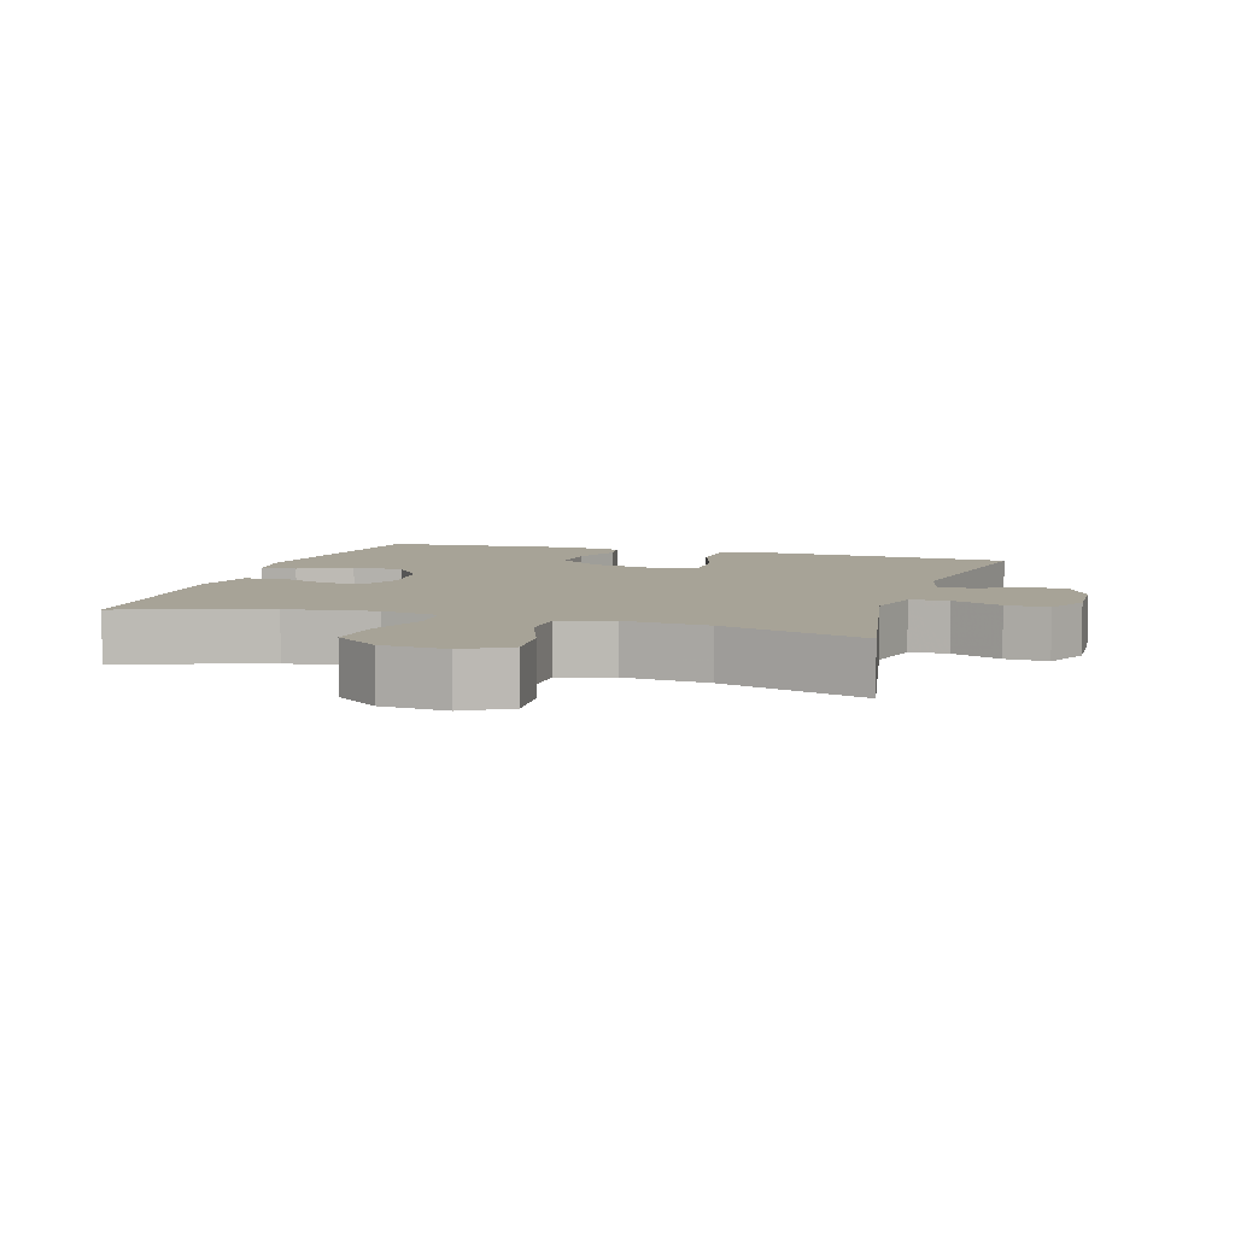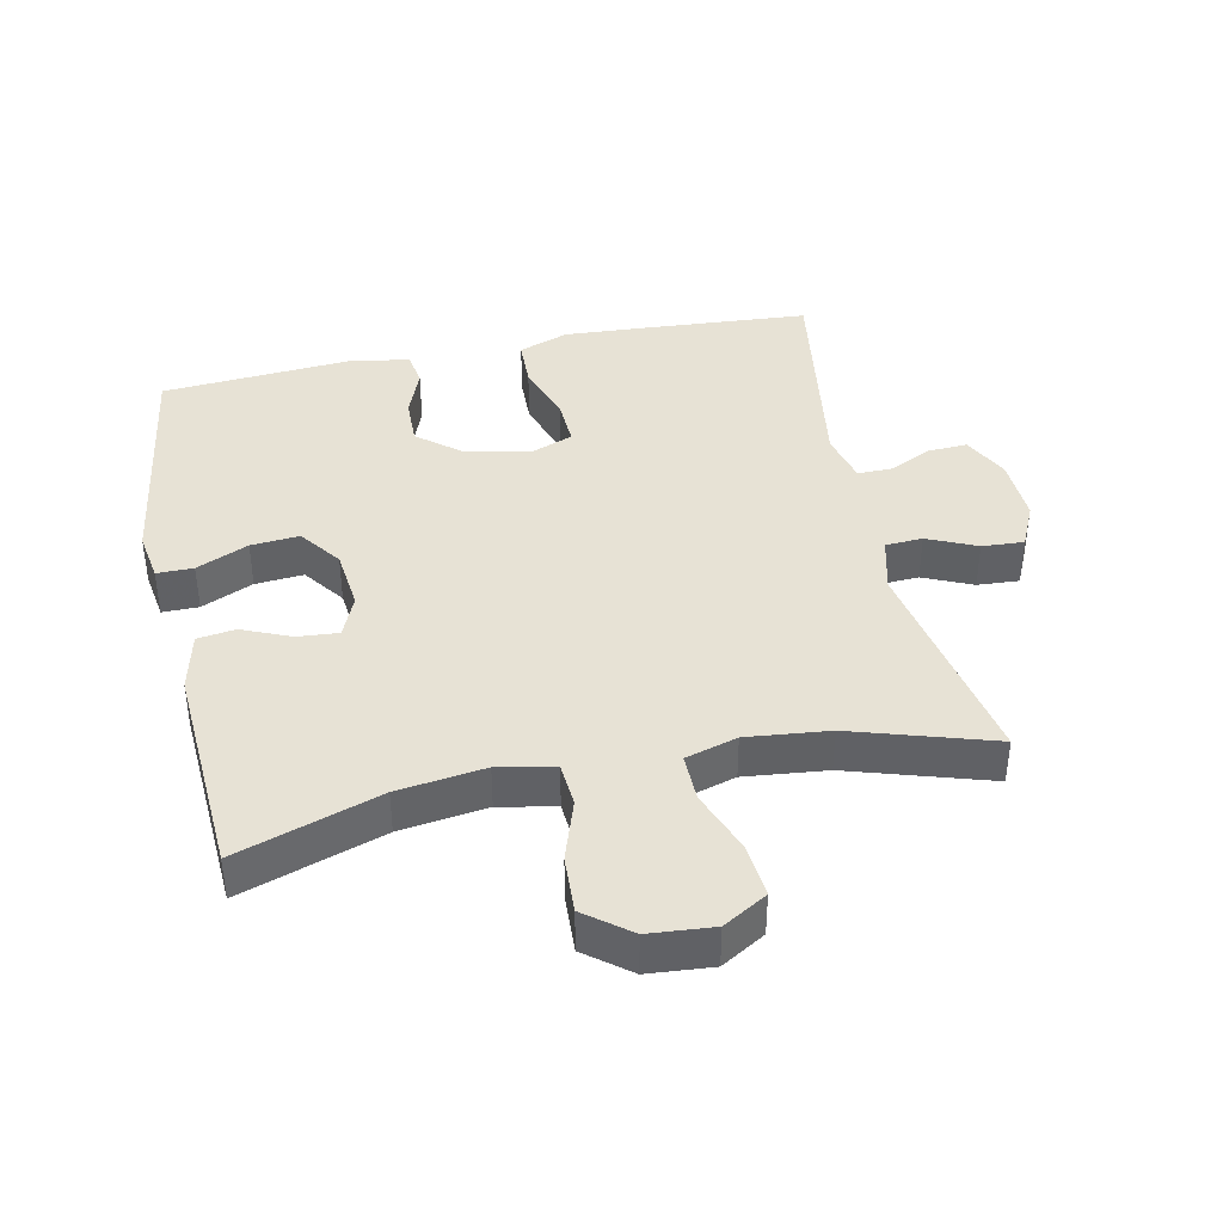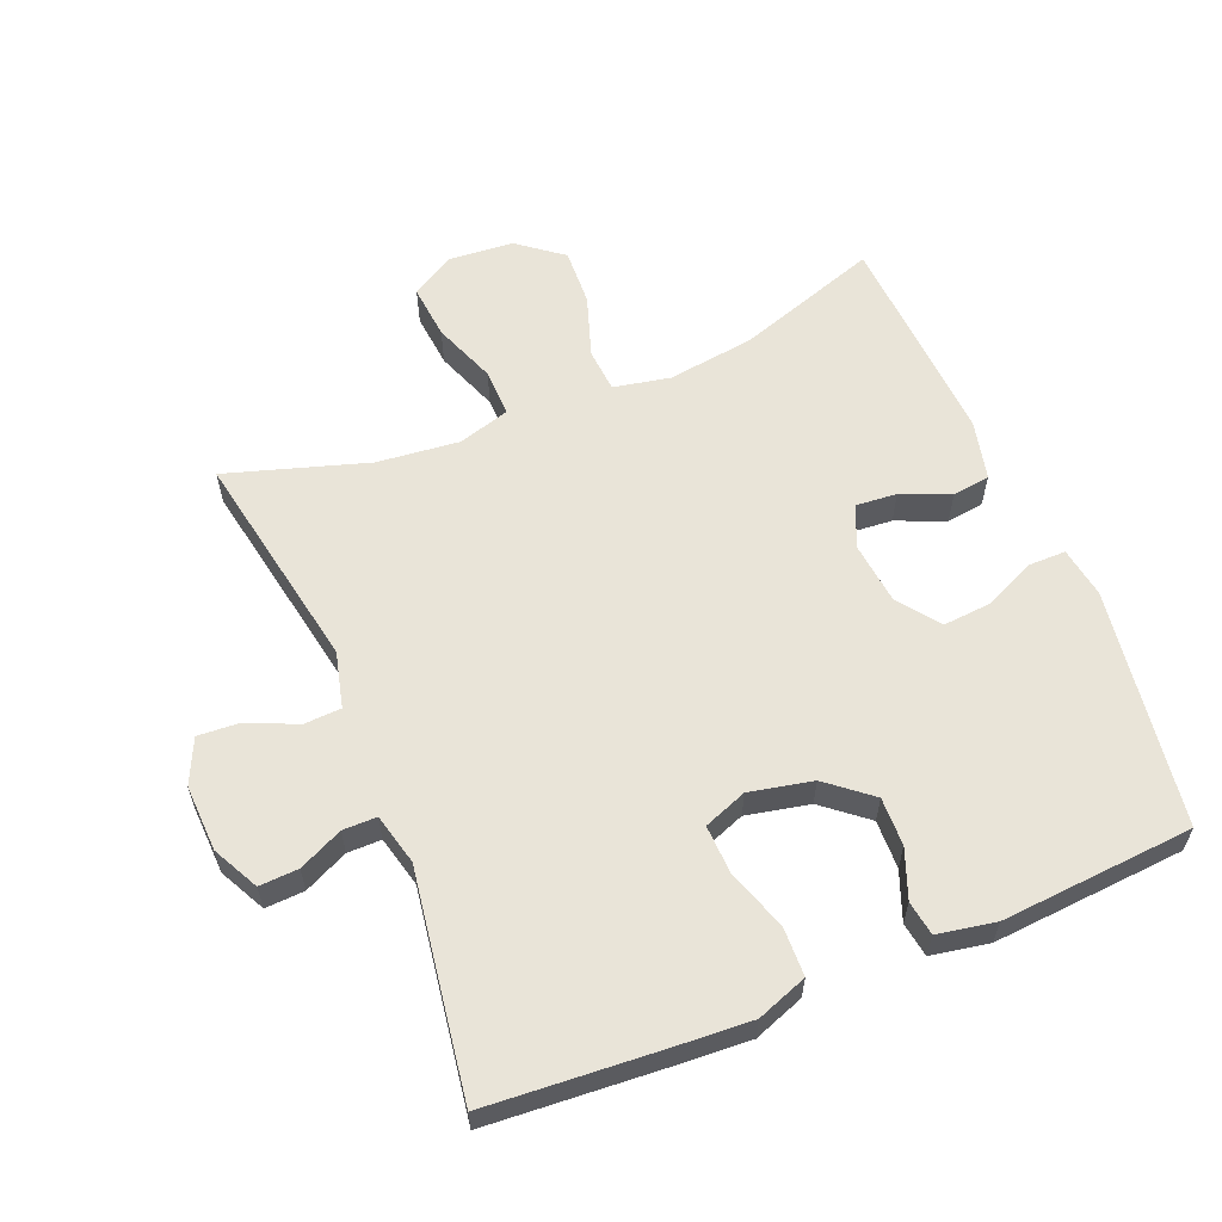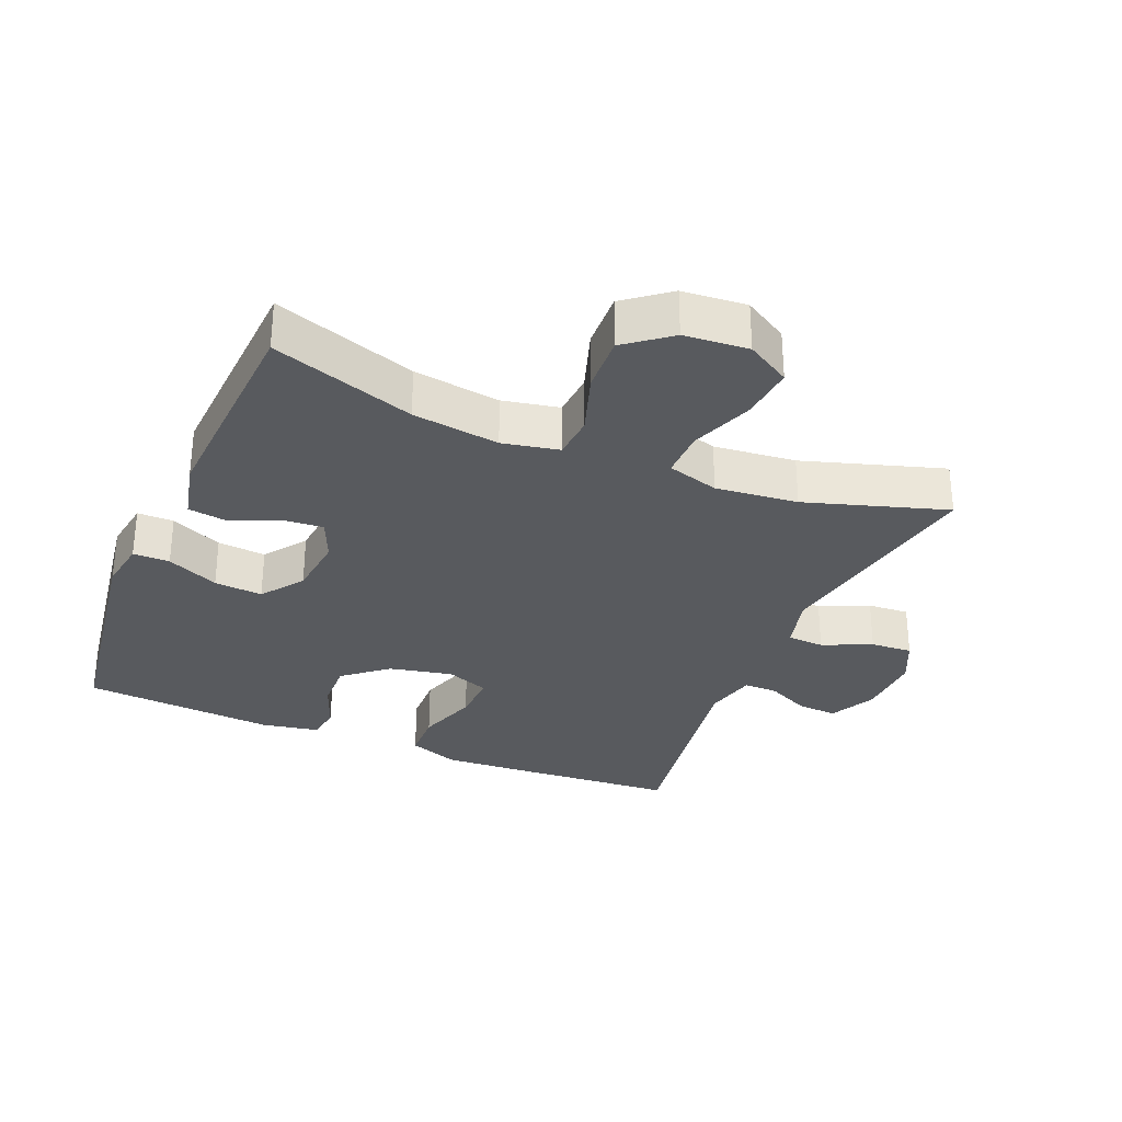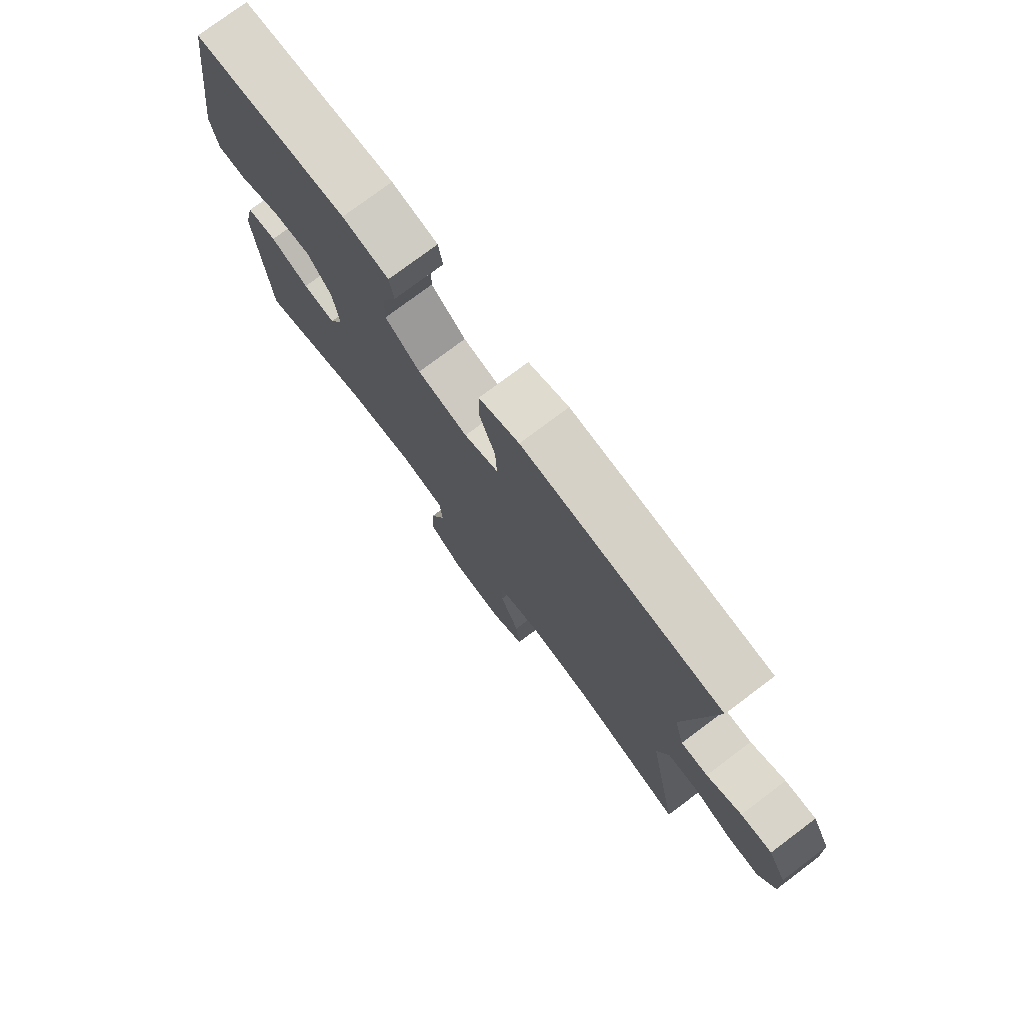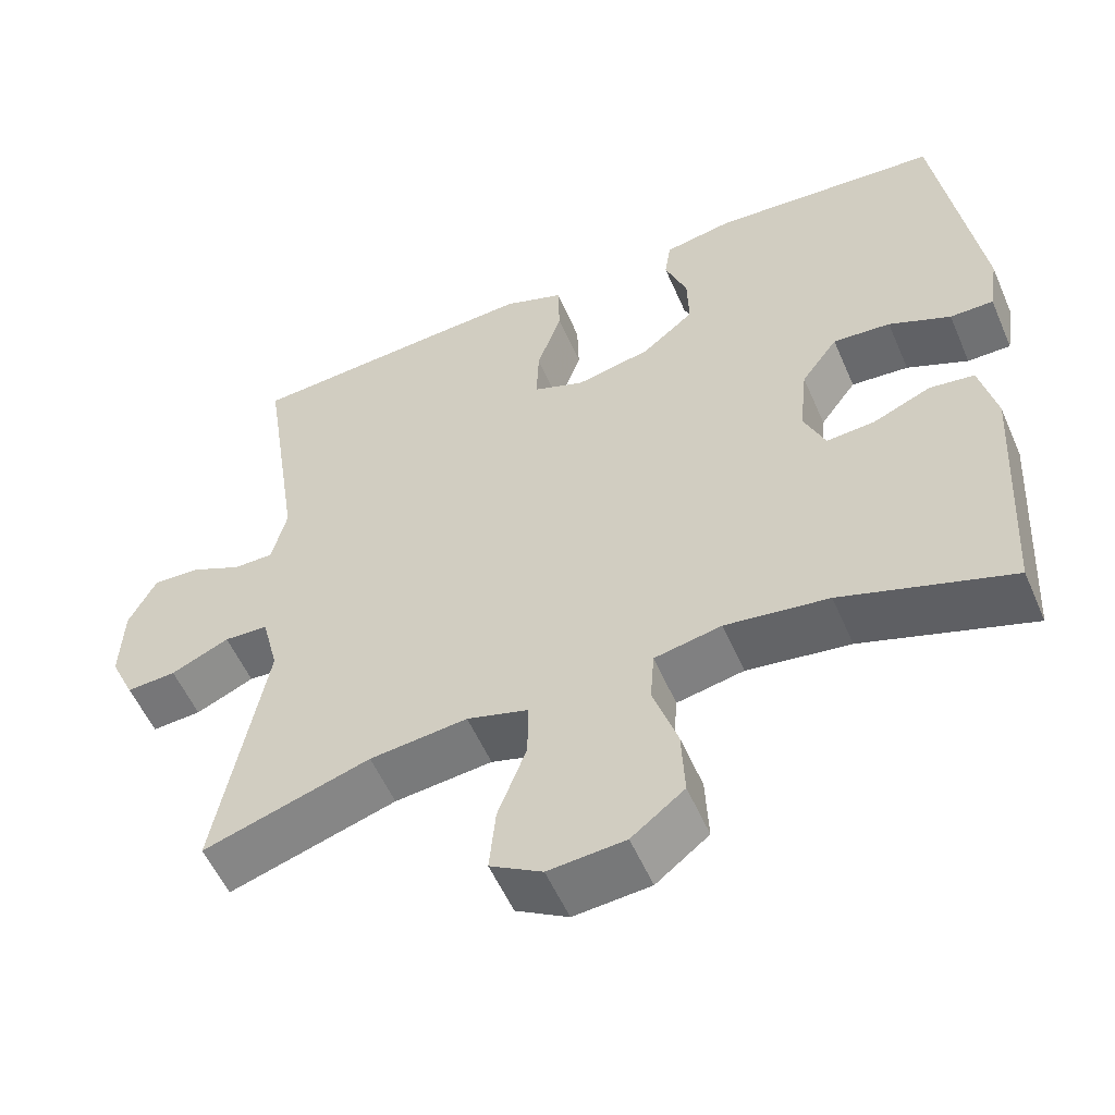
<metadata>
{"format":"obj","ext":"obj","renderer":"f3d","projection":"perspective","resolution":1024,"background":"white","views":[{"elev":6.7,"azim":-162.9,"up":"+Y"},{"elev":40.1,"azim":168.1,"up":"+Y"},{"elev":59.8,"azim":-22.3,"up":"+Y"},{"elev":-31.0,"azim":157.3,"up":"+Y"},{"elev":76.8,"azim":-126.9,"up":"+Z"},{"elev":-55.2,"azim":23.3,"up":"+Z"}]}
</metadata>
<code>
v 0.5 0.07 -0.5
v 0.285 0.07 -0.428
v 0.154 0.07 -0.41
v 0.069 0.07 -0.427
v 0.064 0.07 -0.493
v 0.095 0.07 -0.586
v 0.099 0.07 -0.672
v 0.032 0.07 -0.724
v -0.065 0.07 -0.732
v -0.131 0.07 -0.693
v -0.123 0.07 -0.611
v -0.087 0.07 -0.516
v -0.086 0.07 -0.444
v -0.164 0.07 -0.421
v -0.288 0.07 -0.434
v -0.5 0.07 -0.5
v -0.438 0.07 -0.166
v -0.459 0.07 -0.082
v -0.515 0.07 -0.079
v -0.589 0.07 -0.112
v -0.652 0.07 -0.116
v -0.683 0.07 -0.049
v -0.679 0.07 0.051
v -0.644 0.07 0.12
v -0.585 0.07 0.117
v -0.519 0.07 0.086
v -0.468 0.07 0.086
v -0.449 0.07 0.163
v -0.5 0.07 0.5
v -0.243 0.07 0.518
v -0.125 0.07 0.525
v -0.049 0.07 0.497
v -0.047 0.07 0.424
v -0.078 0.07 0.332
v -0.081 0.07 0.259
v -0.016 0.07 0.234
v 0.079 0.07 0.254
v 0.145 0.07 0.308
v 0.143 0.07 0.381
v 0.115 0.07 0.454
v 0.123 0.07 0.506
v 0.21 0.07 0.522
v 0.5 0.07 0.5
v 0.553 0.07 0.141
v 0.541 0.07 0.065
v 0.486 0.07 0.065
v 0.408 0.07 0.1
v 0.335 0.07 0.106
v 0.289 0.07 0.043
v 0.279 0.07 -0.05
v 0.306 0.07 -0.113
v 0.368 0.07 -0.108
v 0.441 0.07 -0.077
v 0.498 0.07 -0.085
v 0.519 0.07 -0.175
v 0.5 0 -0.5
v 0.285 0 -0.428
v 0.154 0 -0.41
v 0.069 0 -0.427
v 0.064 0 -0.493
v 0.095 0 -0.586
v 0.099 0 -0.672
v 0.032 0 -0.724
v -0.065 0 -0.732
v -0.131 0 -0.693
v -0.123 0 -0.611
v -0.087 0 -0.516
v -0.086 0 -0.444
v -0.164 0 -0.421
v -0.288 0 -0.434
v -0.5 0 -0.5
v -0.438 0 -0.166
v -0.459 0 -0.082
v -0.515 0 -0.079
v -0.589 0 -0.112
v -0.652 0 -0.116
v -0.683 0 -0.049
v -0.679 0 0.051
v -0.644 0 0.12
v -0.585 0 0.117
v -0.519 0 0.086
v -0.468 0 0.086
v -0.449 0 0.163
v -0.5 0 0.5
v -0.243 0 0.518
v -0.125 0 0.525
v -0.049 0 0.497
v -0.047 0 0.424
v -0.078 0 0.332
v -0.081 0 0.259
v -0.016 0 0.234
v 0.079 0 0.254
v 0.145 0 0.308
v 0.143 0 0.381
v 0.115 0 0.454
v 0.123 0 0.506
v 0.21 0 0.522
v 0.5 0 0.5
v 0.553 0 0.141
v 0.541 0 0.065
v 0.486 0 0.065
v 0.408 0 0.1
v 0.335 0 0.106
v 0.289 0 0.043
v 0.279 0 -0.05
v 0.306 0 -0.113
v 0.368 0 -0.108
v 0.441 0 -0.077
v 0.498 0 -0.085
v 0.519 0 -0.175
f 52 53 54 55
f 51 52 55 1
f 44 45 46 47
f 44 47 48
f 43 44 48
f 42 43 48 49
f 39 40 41 42
f 38 39 42 49
f 31 32 33 34
f 31 34 35
f 28 29 30 31
f 27 28 31 35
f 23 24 25 26
f 23 26 27
f 22 23 27
f 19 20 21 22
f 18 19 22 27
f 17 18 27 35
f 15 16 17 35
f 9 10 11 12
f 9 12 13
f 8 9 13
f 5 6 7 8
f 4 5 8 13
f 3 4 13 14
f 51 1 2
f 50 51 2 3
f 37 38 49 50
f 36 37 50 3
f 14 15 35 36
f 3 14 36
f 110 109 108 107
f 56 110 107 106
f 102 101 100 99
f 103 102 99
f 103 99 98
f 104 103 98 97
f 97 96 95 94
f 104 97 94 93
f 89 88 87 86
f 90 89 86
f 86 85 84 83
f 90 86 83 82
f 81 80 79 78
f 82 81 78
f 82 78 77
f 77 76 75 74
f 82 77 74 73
f 90 82 73 72
f 90 72 71 70
f 67 66 65 64
f 68 67 64
f 68 64 63
f 63 62 61 60
f 68 63 60 59
f 69 68 59 58
f 57 56 106
f 58 57 106 105
f 105 104 93 92
f 58 105 92 91
f 91 90 70 69
f 91 69 58
f 1 56 57 2
f 2 57 58 3
f 3 58 59 4
f 4 59 60 5
f 5 60 61 6
f 6 61 62 7
f 7 62 63 8
f 8 63 64 9
f 9 64 65 10
f 10 65 66 11
f 11 66 67 12
f 12 67 68 13
f 13 68 69 14
f 14 69 70 15
f 15 70 71 16
f 16 71 72 17
f 17 72 73 18
f 18 73 74 19
f 19 74 75 20
f 20 75 76 21
f 21 76 77 22
f 22 77 78 23
f 23 78 79 24
f 24 79 80 25
f 25 80 81 26
f 26 81 82 27
f 27 82 83 28
f 28 83 84 29
f 29 84 85 30
f 30 85 86 31
f 31 86 87 32
f 32 87 88 33
f 33 88 89 34
f 34 89 90 35
f 35 90 91 36
f 36 91 92 37
f 37 92 93 38
f 38 93 94 39
f 39 94 95 40
f 40 95 96 41
f 41 96 97 42
f 42 97 98 43
f 43 98 99 44
f 44 99 100 45
f 45 100 101 46
f 46 101 102 47
f 47 102 103 48
f 48 103 104 49
f 49 104 105 50
f 50 105 106 51
f 51 106 107 52
f 52 107 108 53
f 53 108 109 54
f 54 109 110 55
f 55 110 56 1

</code>
